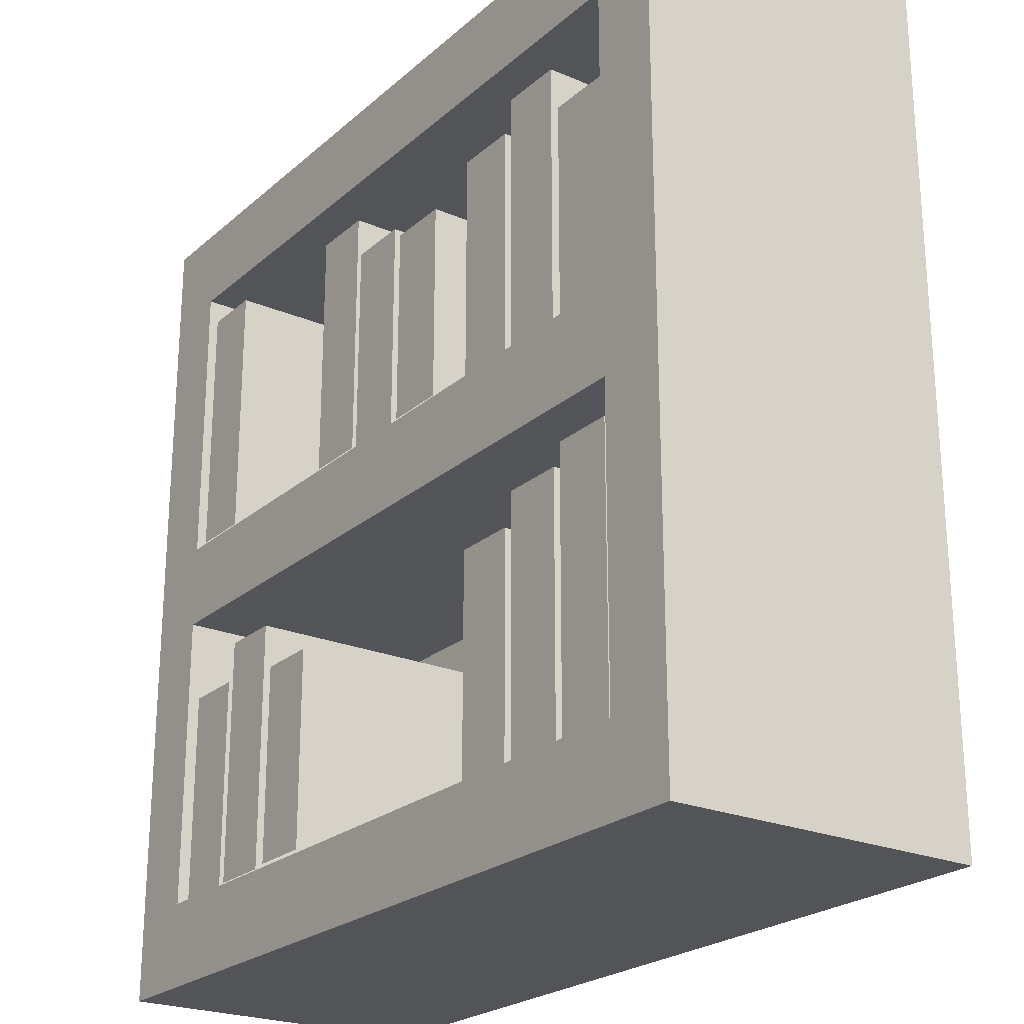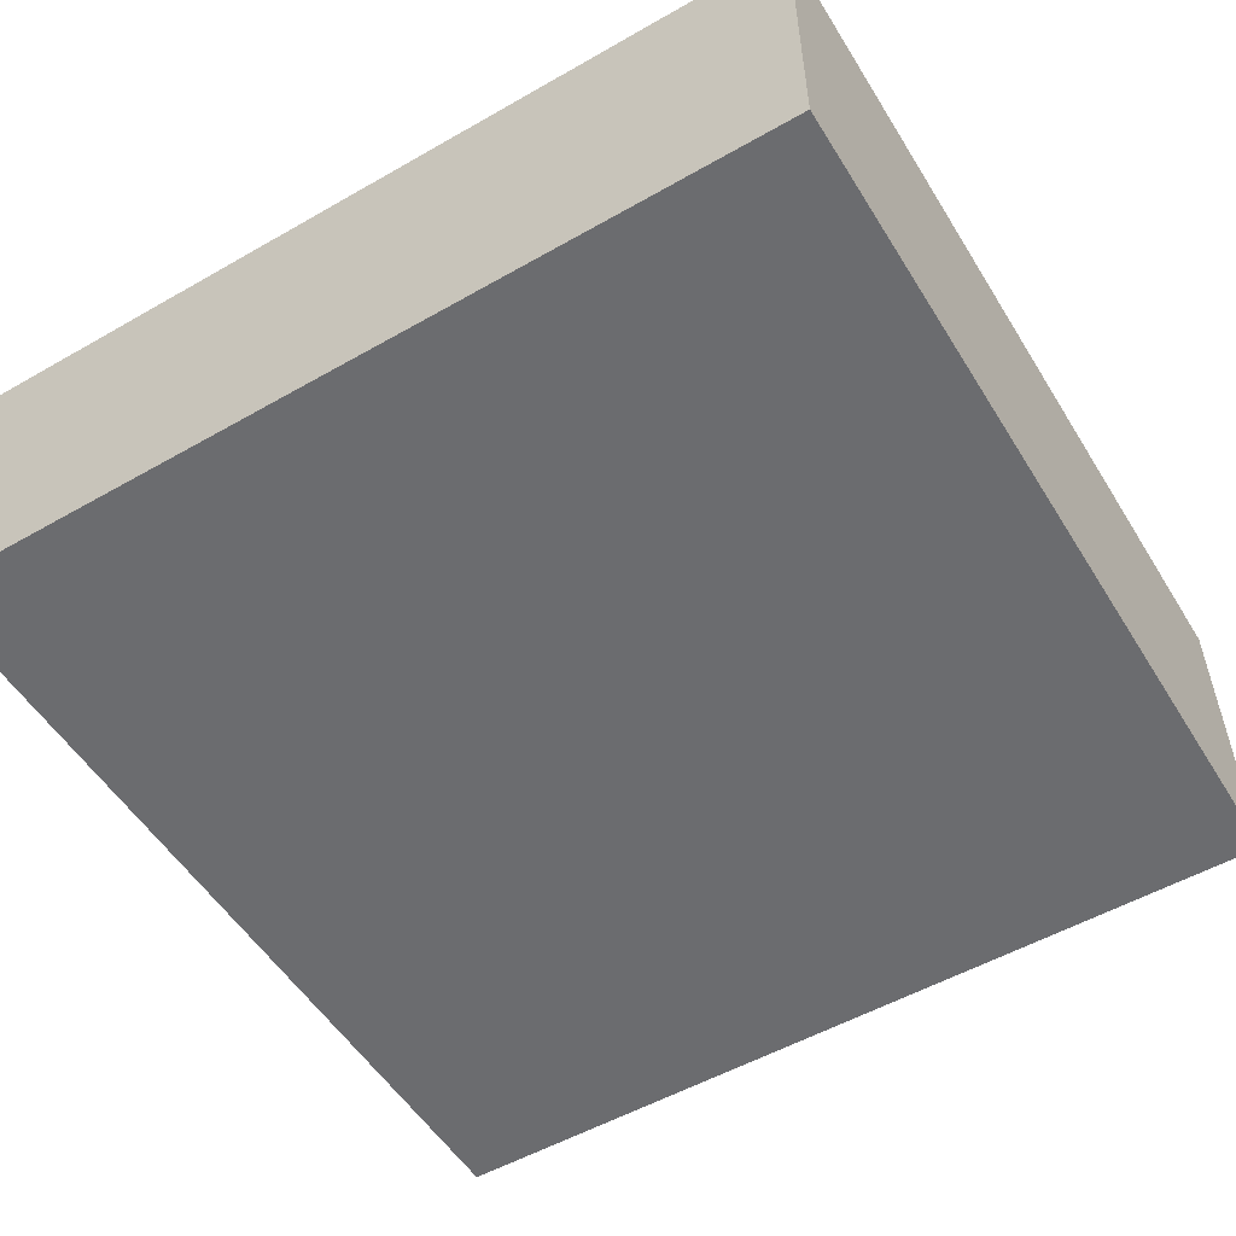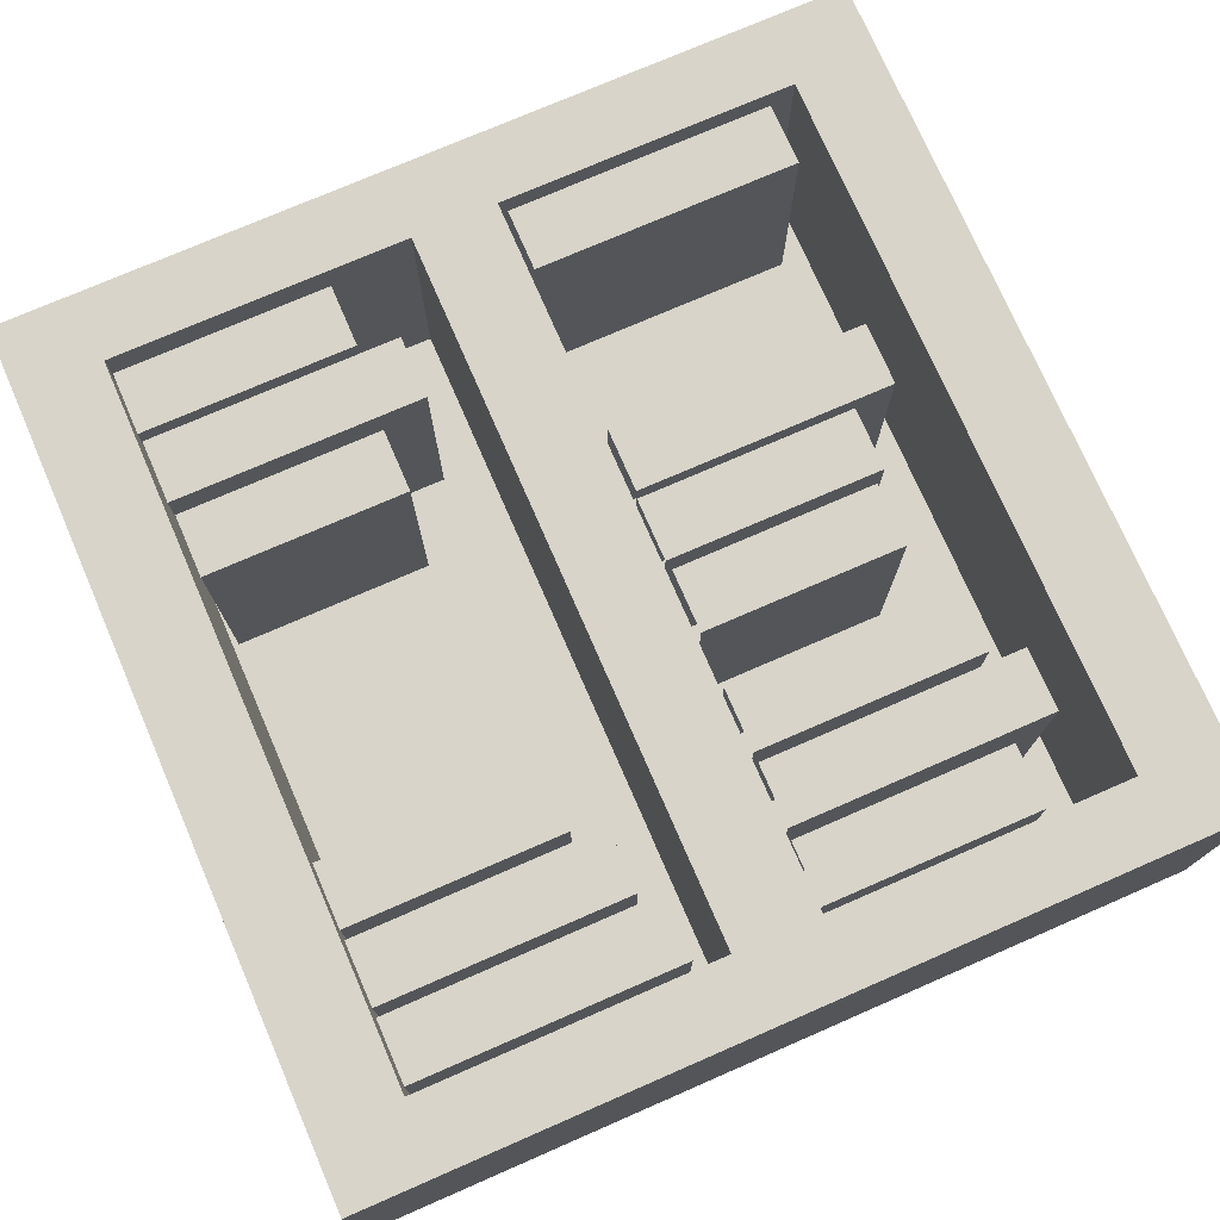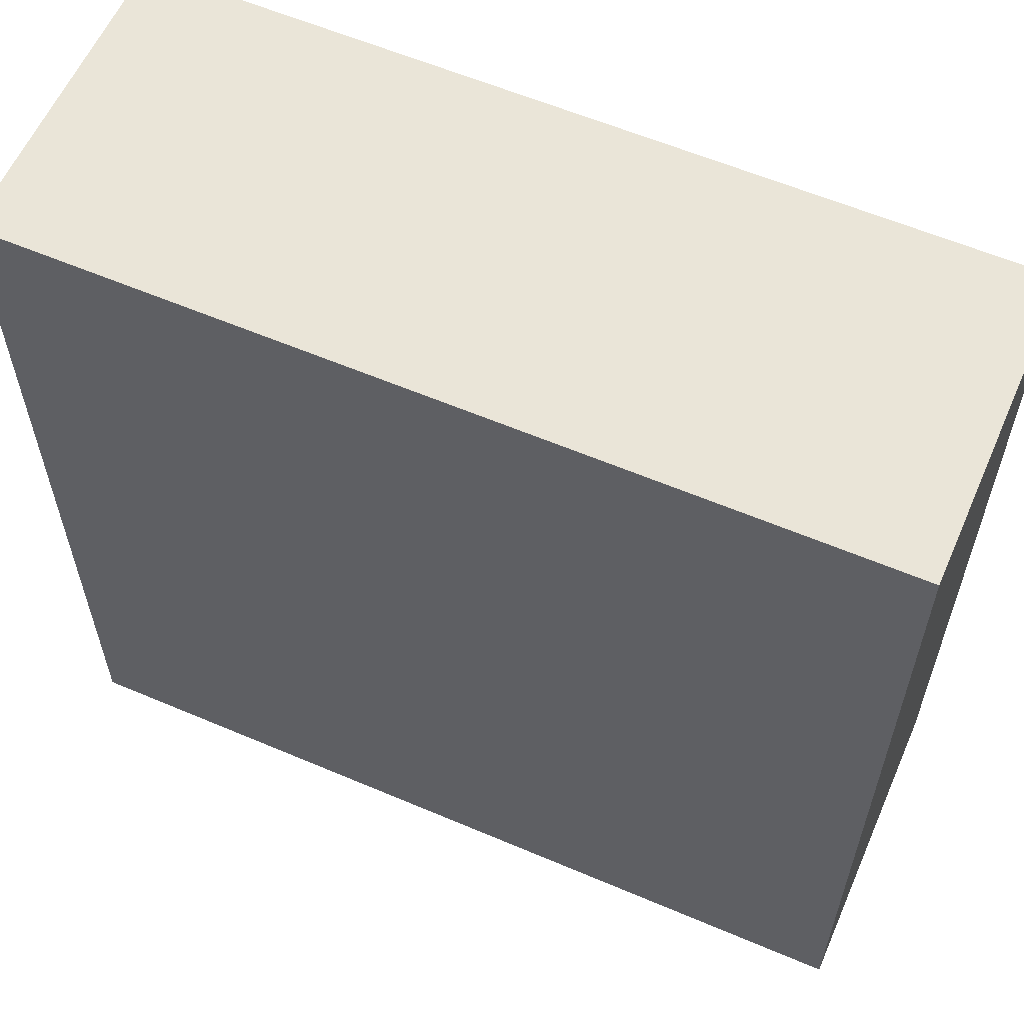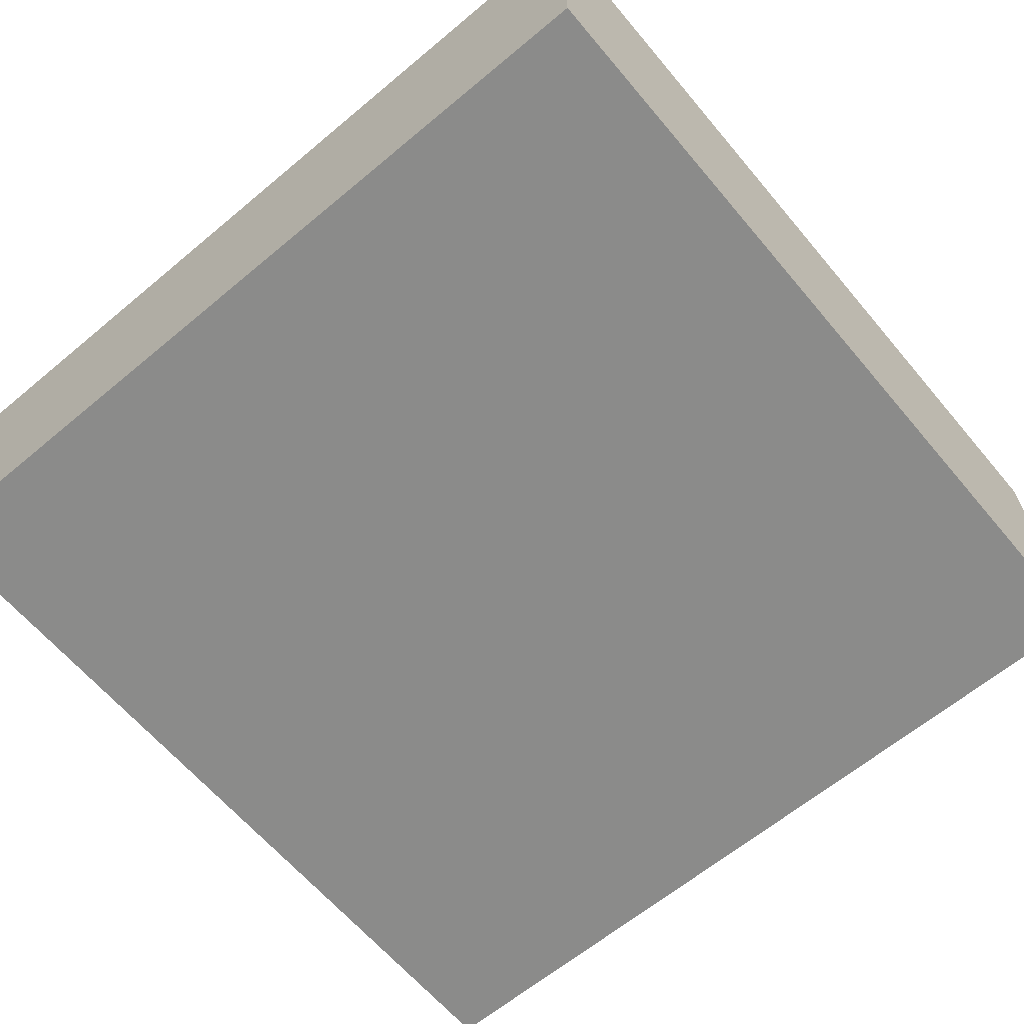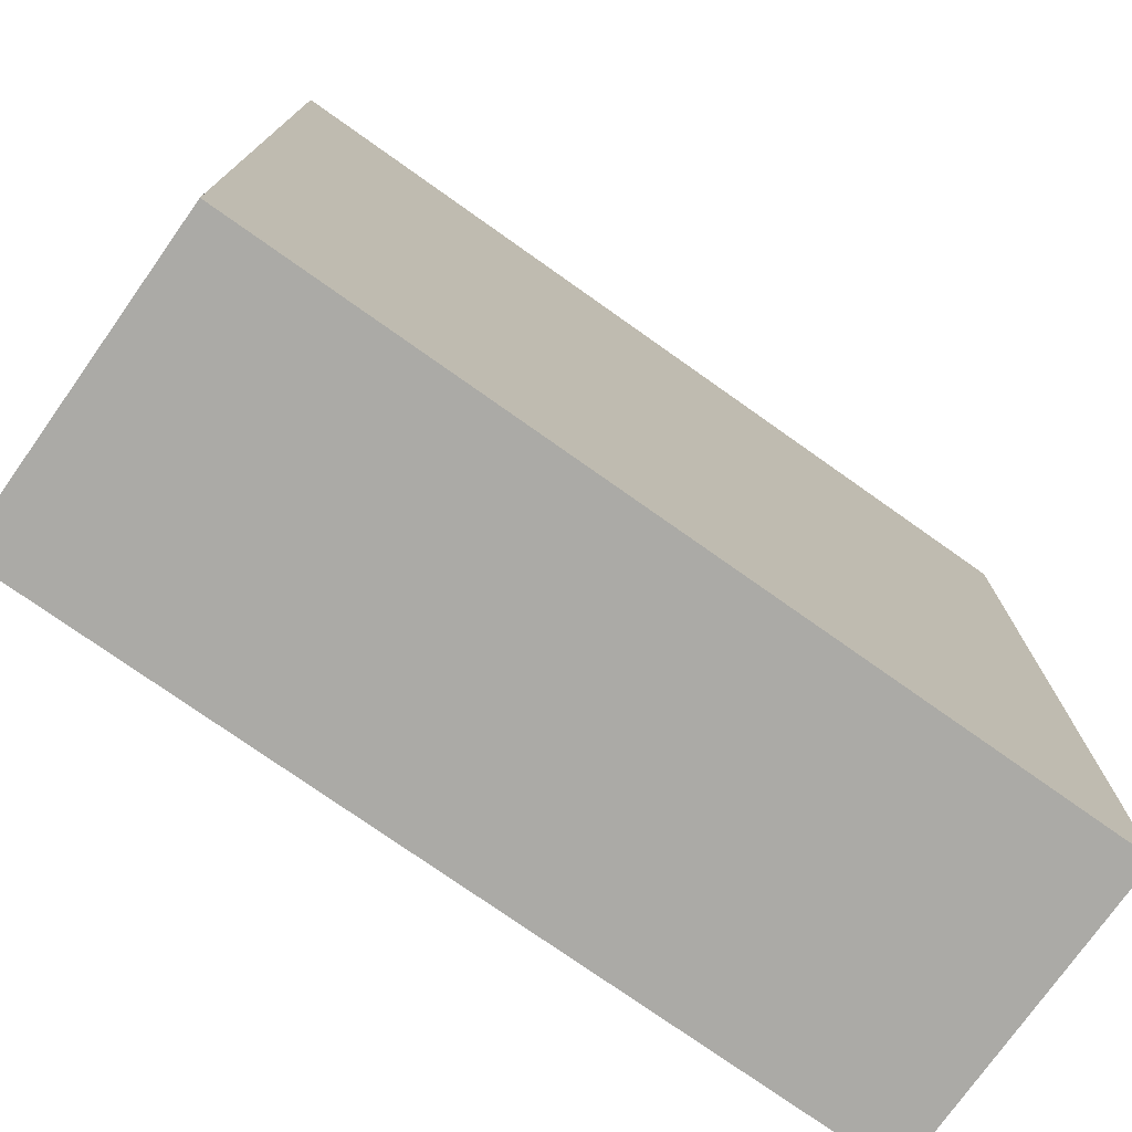
<metadata>
{"format":"obj","ext":"obj","renderer":"f3d","projection":"perspective","resolution":1024,"background":"white","views":[{"elev":-23.5,"azim":54.6,"up":"+Y"},{"elev":-53.7,"azim":31.3,"up":"+Z"},{"elev":75.1,"azim":66.5,"up":"+Z"},{"elev":59.6,"azim":-156.4,"up":"+Y"},{"elev":-63.7,"azim":-49.9,"up":"+Z"},{"elev":-75.7,"azim":144.7,"up":"+Y"}]}
</metadata>
<code>
o Cube.003
v 0.4069 -0.08699 -0.4192
v 0.4069 -0.397 -0.4192
v 0.4069 -0.08699 -0.136
v 0.4069 -0.397 -0.136
v 0.3335 -0.08699 -0.4192
v 0.3335 -0.397 -0.4192
v 0.3335 -0.08699 -0.136
v 0.3335 -0.397 -0.136
v -0.1364 0.05717 -0.136
v -0.1364 0.3554 -0.136
v -0.1364 0.05717 -0.4192
v -0.1364 0.3554 -0.4192
v -0.06297 0.05717 -0.136
v -0.06297 0.3554 -0.136
v -0.06297 0.05717 -0.4192
v -0.06297 0.3554 -0.4192
v 0.3235 0.3577 -0.4192
v 0.3235 0.05498 -0.4192
v 0.3235 0.3577 -0.136
v 0.3235 0.05498 -0.136
v 0.25 0.3577 -0.4192
v 0.25 0.05498 -0.4192
v 0.25 0.3577 -0.136
v 0.25 0.05498 -0.136
v -0.5 -0.5 -0.1297
v -0.5 0.5 -0.1297
v -0.5 -0.5 -0.5
v -0.5 0.5 -0.5
v 0.5 -0.5 -0.1297
v 0.5 0.5 -0.1297
v 0.5 -0.5 -0.5
v 0.5 0.5 -0.5
v -0.5 -0.4 -0.1297
v -0.5 -0.05 -0.1297
v -0.5 0.05 -0.1297
v -0.5 0.4 -0.1297
v -0.5 0.4 -0.5
v -0.5 0.05 -0.5
v -0.5 -0.05 -0.5
v -0.5 -0.4 -0.5
v 0.5 0.4 -0.5
v 0.5 0.05 -0.5
v 0.5 -0.05 -0.5
v 0.5 -0.4 -0.5
v 0.5 0.4 -0.1297
v 0.5 0.05 -0.1297
v 0.5 -0.05 -0.1297
v 0.5 -0.4 -0.1297
v -0.4167 0.5 -0.5
v 0.4167 0.5 -0.5
v 0.4167 -0.5 -0.5
v -0.4167 -0.5 -0.5
v 0.4167 0.5 -0.1297
v -0.4167 0.5 -0.1297
v -0.4167 -0.5 -0.1297
v 0.4167 -0.5 -0.1297
v -0.4167 0.4 -0.1297
v 0.4167 0.4 -0.1297
v -0.4167 0.05 -0.1297
v 0.4167 0.05 -0.1297
v -0.4167 -0.05 -0.1297
v 0.4167 -0.05 -0.1297
v -0.4167 -0.4 -0.1297
v 0.4167 -0.4 -0.1297
v 0.4167 0.4 -0.5
v -0.4167 0.4 -0.5
v 0.4167 0.05 -0.5
v -0.4167 0.05 -0.5
v 0.4167 -0.05 -0.5
v -0.4167 -0.05 -0.5
v 0.4167 -0.4 -0.5
v -0.4167 -0.4 -0.5
v -0.4167 0.4 -0.4297
v 0.4167 0.4 -0.4297
v -0.4167 0.05 -0.4297
v 0.4167 0.05 -0.4297
v -0.4167 -0.05 -0.4297
v 0.4167 -0.05 -0.4297
v -0.4167 -0.4 -0.4297
v 0.4167 -0.4 -0.4297
v -0.4022 -0.397 -0.136
v -0.4022 -0.1489 -0.136
v -0.4022 -0.397 -0.4192
v -0.4022 -0.1489 -0.4192
v -0.3288 -0.397 -0.136
v -0.3288 -0.1489 -0.136
v -0.3288 -0.397 -0.4192
v -0.3288 -0.1489 -0.4192
v 0.02953 0.05717 -0.136
v 0.02953 0.2911 -0.136
v 0.02953 0.05717 -0.4192
v 0.02953 0.2911 -0.4192
v 0.103 0.05717 -0.136
v 0.103 0.2911 -0.136
v 0.103 0.05717 -0.4192
v 0.103 0.2911 -0.4192
v -0.3192 -0.3952 -0.136
v -0.3192 -0.1028 -0.136
v -0.3192 -0.3952 -0.4192
v -0.3192 -0.1028 -0.4192
v -0.2458 -0.3952 -0.136
v -0.2458 -0.1028 -0.136
v -0.2458 -0.3952 -0.4192
v -0.2458 -0.1028 -0.4192
v -0.1569 -0.1587 -0.4192
v -0.1569 -0.3926 -0.4192
v -0.1569 -0.1587 -0.136
v -0.1569 -0.3926 -0.136
v -0.2303 -0.1587 -0.4192
v -0.2303 -0.3926 -0.4192
v -0.2303 -0.1587 -0.136
v -0.2303 -0.3926 -0.136
v 0.25 -0.397 -0.136
v 0.25 -0.1105 -0.136
v 0.25 -0.397 -0.4192
v 0.25 -0.1105 -0.4192
v 0.3235 -0.397 -0.136
v 0.3235 -0.1105 -0.136
v 0.3235 -0.397 -0.4192
v 0.3235 -0.1105 -0.4192
v 0.4092 0.3028 -0.4192
v 0.4092 0.05242 -0.4192
v 0.4092 0.3028 -0.136
v 0.4092 0.05242 -0.136
v 0.3358 0.3028 -0.4192
v 0.3358 0.05242 -0.4192
v 0.3358 0.3028 -0.136
v 0.3358 0.05242 -0.136
v -0.05501 0.0546 -0.136
v -0.05501 0.305 -0.136
v -0.05501 0.0546 -0.4192
v -0.05501 0.305 -0.4192
v 0.01842 0.0546 -0.136
v 0.01842 0.305 -0.136
v 0.01842 0.0546 -0.4192
v 0.01842 0.305 -0.4192
v 0.2389 -0.1469 -0.4192
v 0.2389 -0.3973 -0.4192
v 0.2389 -0.1469 -0.136
v 0.2389 -0.3973 -0.136
v 0.1655 -0.1469 -0.4192
v 0.1655 -0.3973 -0.4192
v 0.1655 -0.1469 -0.136
v 0.1655 -0.3973 -0.136
v 0.2388 0.3206 -0.4192
v 0.2388 0.05498 -0.4192
v 0.2388 0.3206 -0.136
v 0.2388 0.05498 -0.136
v 0.1654 0.3206 -0.4192
v 0.1654 0.05498 -0.4192
v 0.1654 0.3206 -0.136
v 0.1654 0.05498 -0.136
v -0.3332 0.3671 -0.4192
v -0.3332 0.05717 -0.4192
v -0.3332 0.3671 -0.136
v -0.3332 0.05717 -0.136
v -0.4066 0.3671 -0.4192
v -0.4066 0.05717 -0.4192
v -0.4066 0.3671 -0.136
v -0.4066 0.05717 -0.136
g Cube.003_Cube.003_Wood
f 33 40 27 25
f 71 44 31 51
f 44 48 29 31
f 63 33 25 55
f 56 51 31 29
f 54 49 28 26
f 54 26 36 57
f 57 36 35 59
f 59 35 34 61
f 61 34 33 63
f 32 30 45 41
f 41 45 46 42
f 42 46 47 43
f 43 47 48 44
f 50 32 41 65
f 65 41 42 67
f 67 42 43 69
f 69 43 44 71
f 26 28 37 36
f 36 37 38 35
f 35 38 39 34
f 34 39 40 33
f 39 70 72 40
f 70 69 71 72
f 38 68 70 39
f 68 67 69 70
f 37 66 68 38
f 66 65 67 68
f 28 49 66 37
f 49 50 65 66
f 47 62 64 48
f 64 62 78 80
f 46 60 62 47
f 60 59 61 62
f 45 58 60 46
f 60 58 74 76
f 30 53 58 45
f 53 54 57 58
f 30 32 50 53
f 53 50 49 54
f 25 27 52 55
f 55 52 51 56
f 48 64 56 29
f 64 63 55 56
f 40 72 52 27
f 72 71 51 52
f 78 77 79 80
f 74 73 75 76
f 57 59 75 73
f 63 64 80 79
f 62 61 77 78
f 61 63 79 77
f 59 60 76 75
f 58 57 73 74
g Cube.003_Cube.003_Book_Blu
f 3 7 8 4
f 7 5 6 8
f 3 1 5 7
f 1 3 4 2
f 82 84 83 81
f 88 86 85 87
f 86 82 81 85
f 86 88 84 82
f 147 151 152 148
f 151 149 150 152
f 147 145 149 151
f 145 147 148 146
f 155 159 160 156
f 159 157 158 160
f 155 153 157 159
f 153 155 156 154
g Cube.003_Cube.003_Book_Gre
f 10 12 11 9
f 16 14 13 15
f 14 10 9 13
f 14 16 12 10
f 17 19 20 18
f 19 17 21 23
f 23 21 22 24
f 19 23 24 20
f 94 96 92 90
f 94 90 89 93
f 96 94 93 95
f 90 92 91 89
f 107 111 112 108
f 111 109 110 112
f 107 105 109 111
f 105 107 108 106
f 114 116 115 113
f 120 118 117 119
f 118 114 113 117
f 118 120 116 114
g Cube.003_Cube.003_Book_Mag
f 98 100 99 97
f 104 102 101 103
f 102 98 97 101
f 102 104 100 98
f 121 123 124 122
f 123 121 125 127
f 127 125 126 128
f 123 127 128 124
f 134 136 132 130
f 134 130 129 133
f 136 134 133 135
f 130 132 131 129
f 139 143 144 140
f 143 141 142 144
f 139 137 141 143
f 137 139 140 138

</code>
